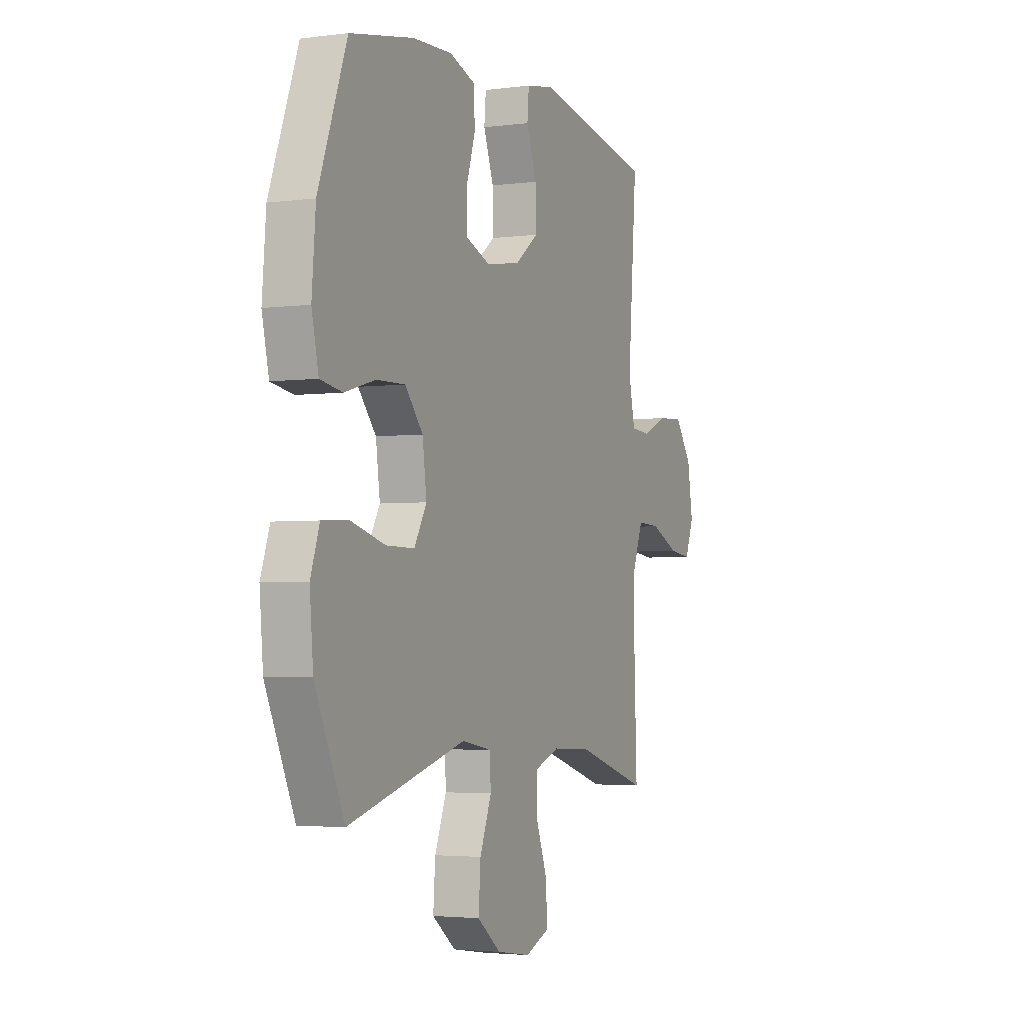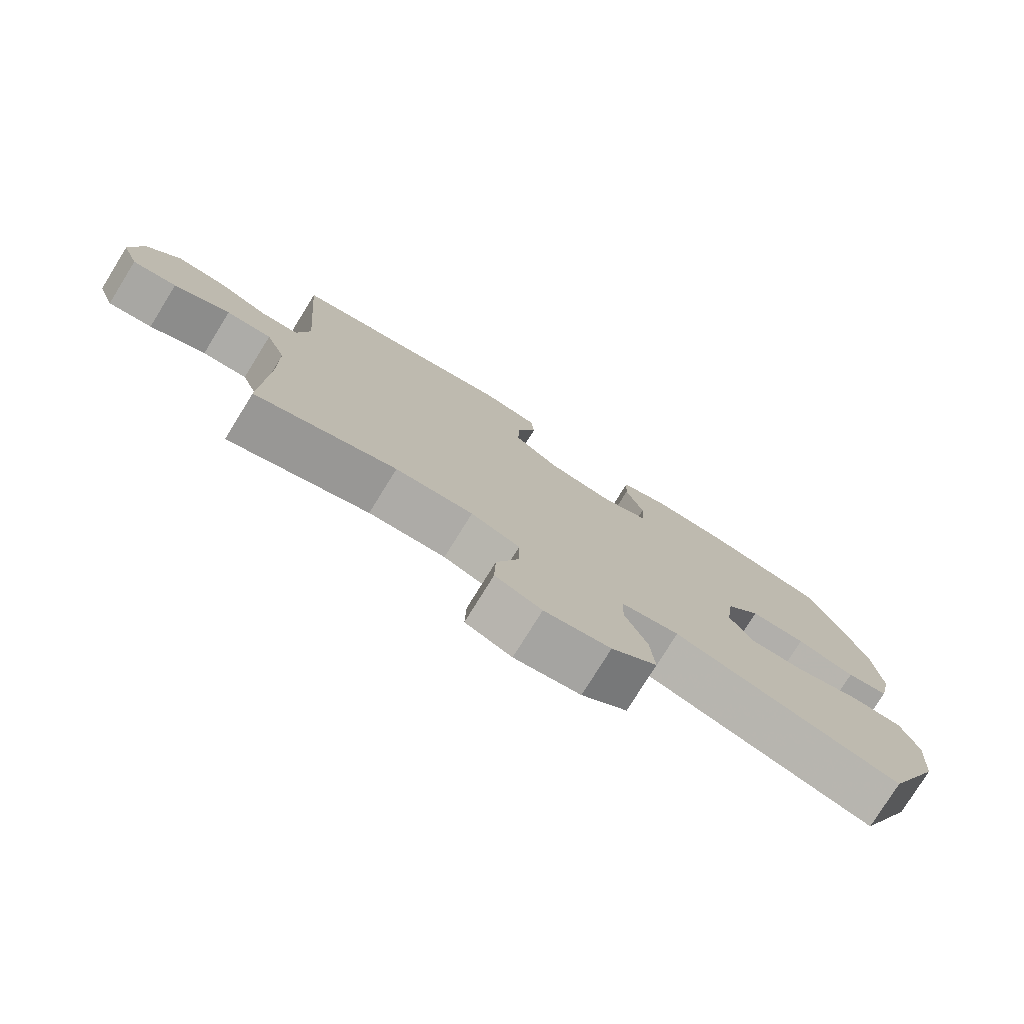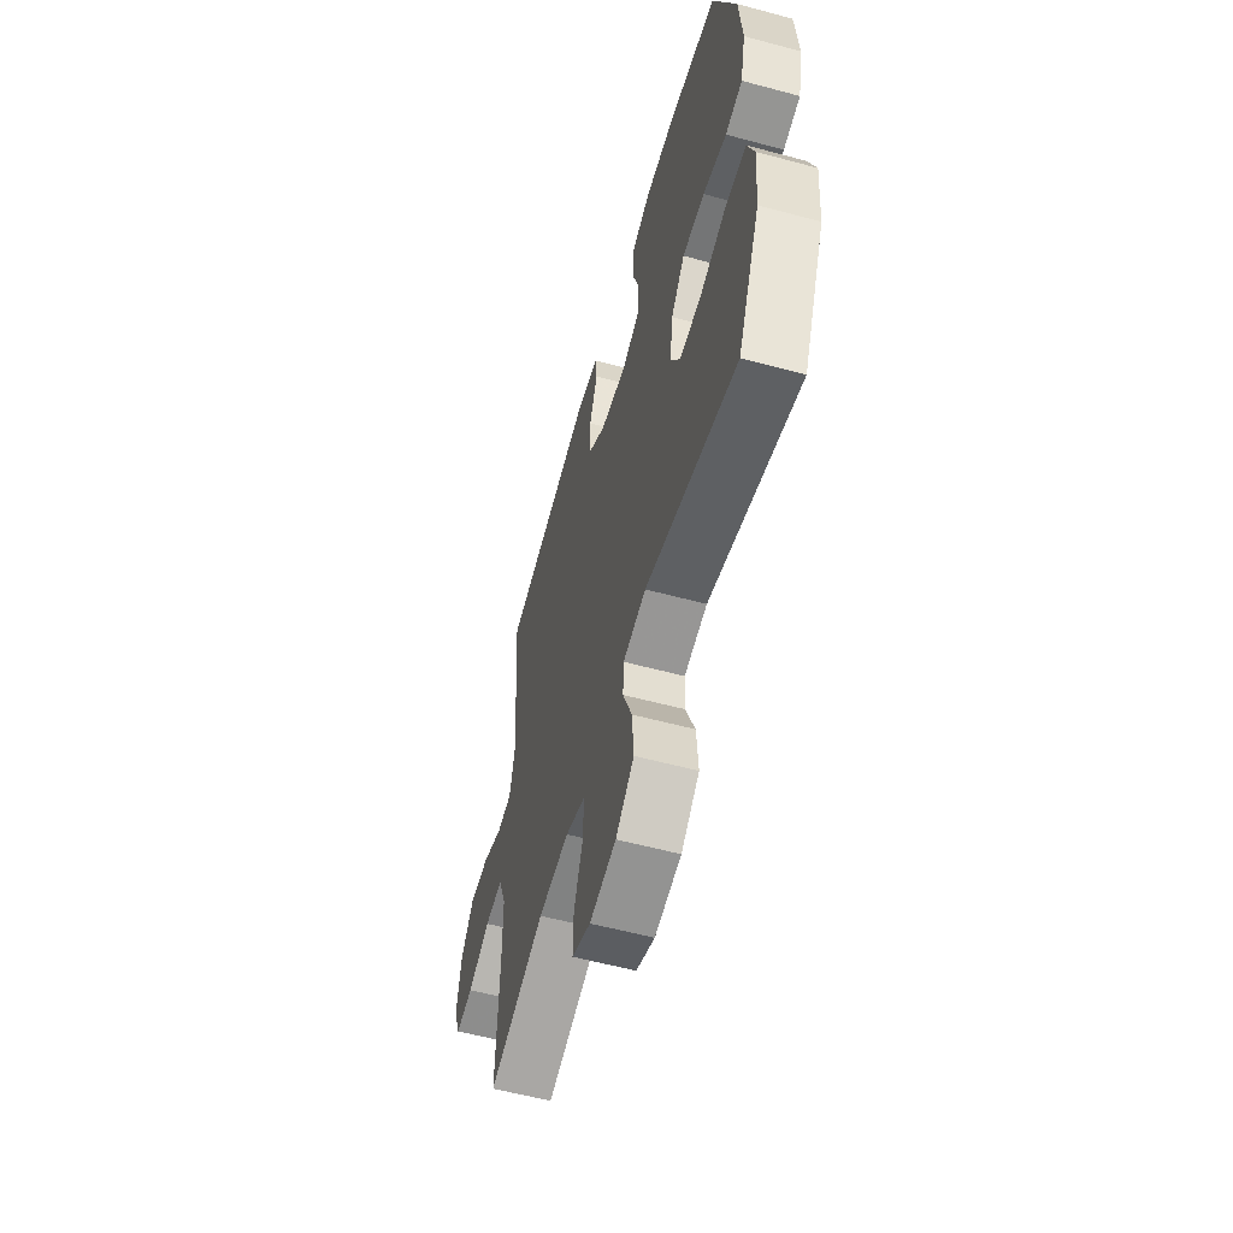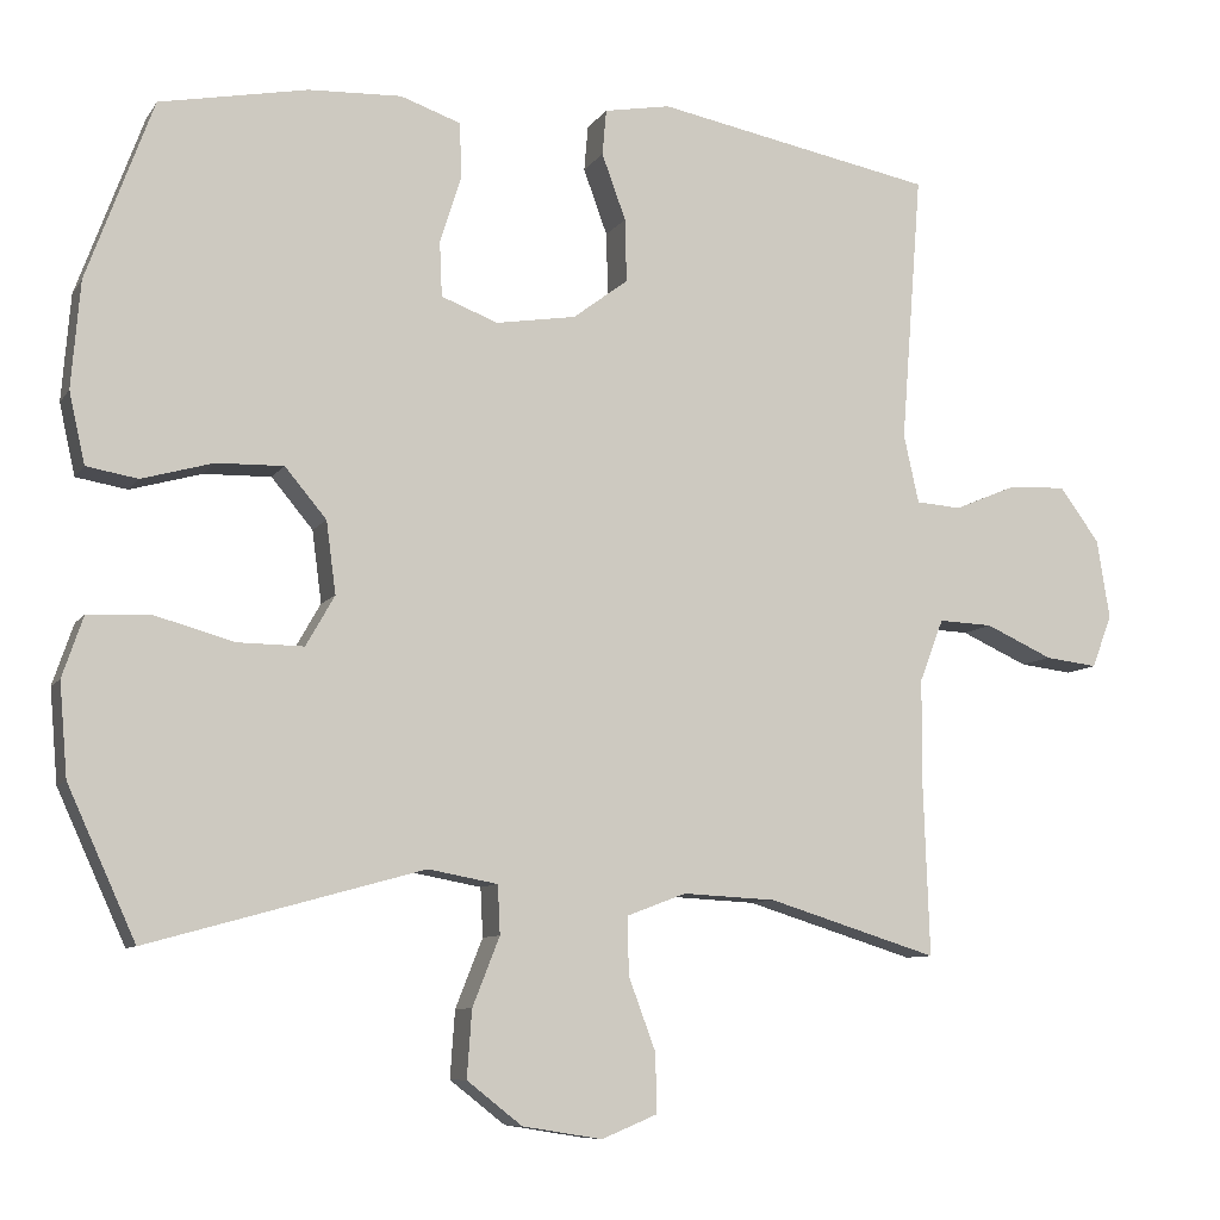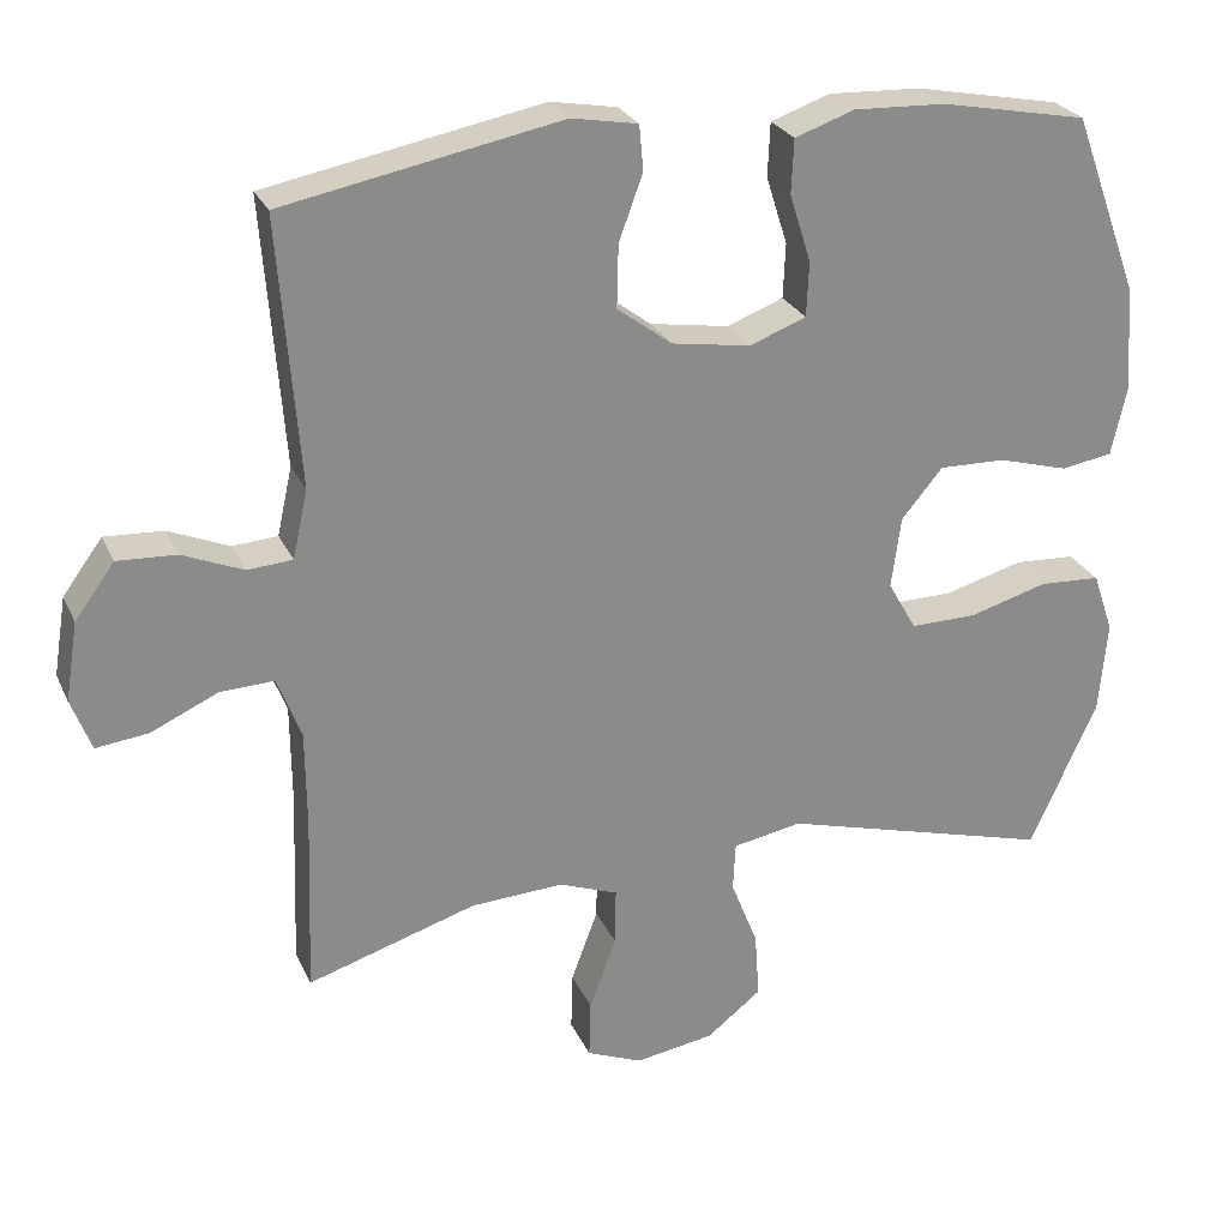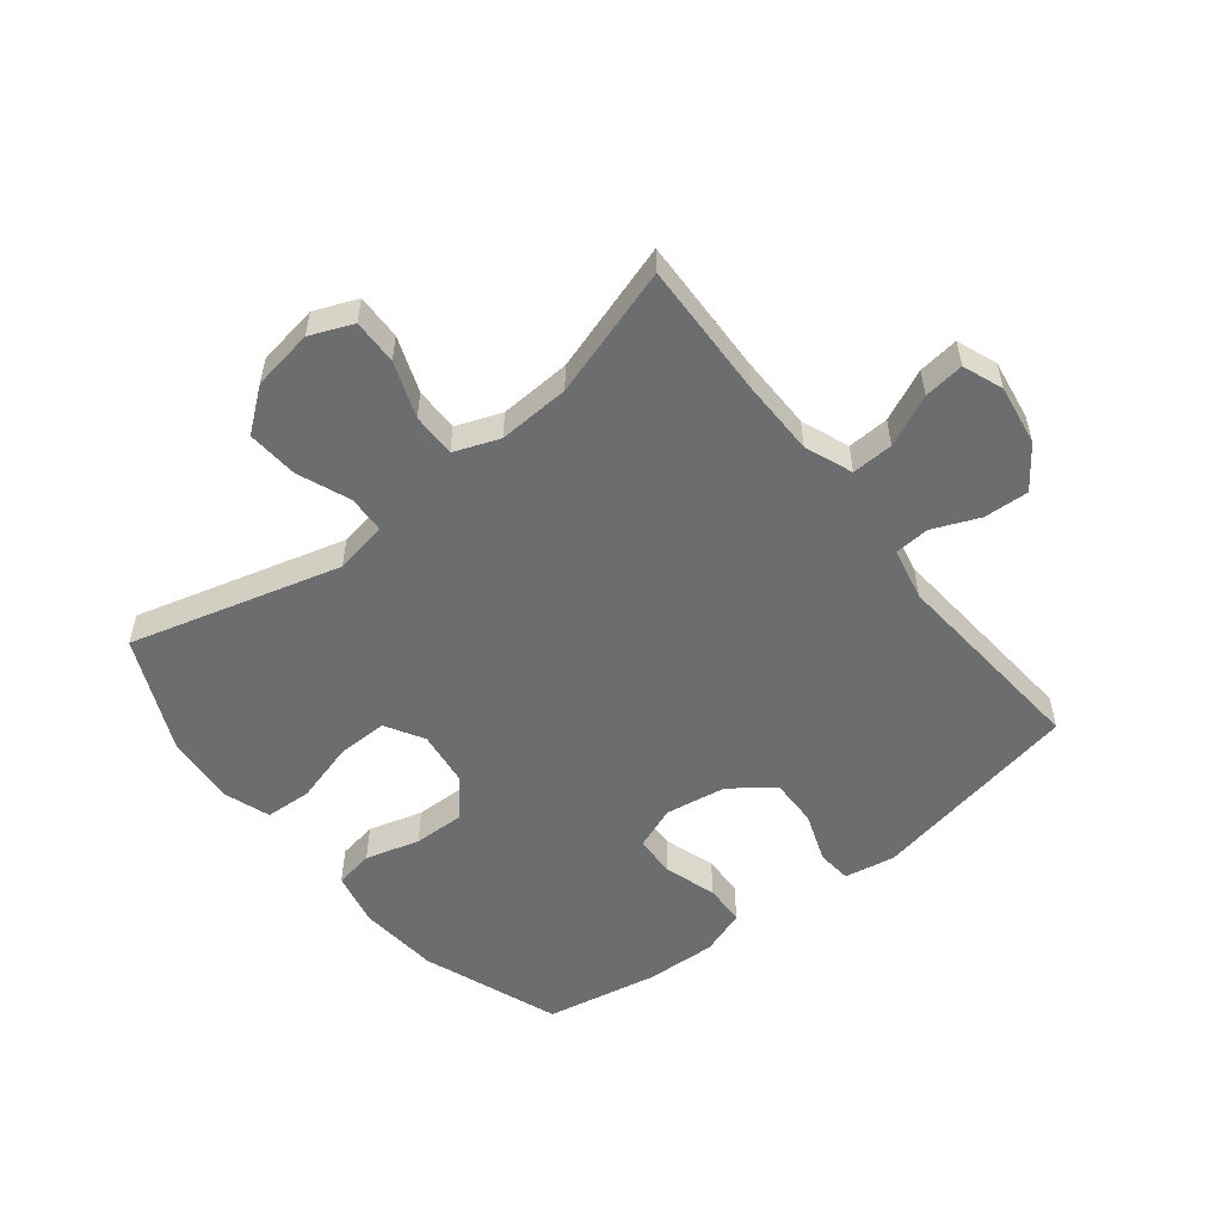
<metadata>
{"format":"obj","ext":"obj","renderer":"f3d","projection":"perspective","resolution":1024,"background":"white","views":[{"elev":-3.1,"azim":114.1,"up":"+Z"},{"elev":-77.7,"azim":-31.8,"up":"+Z"},{"elev":-57.7,"azim":74.4,"up":"+Z"},{"elev":-8.6,"azim":160.4,"up":"+Z"},{"elev":26.1,"azim":-20.4,"up":"+Z"},{"elev":-53.9,"azim":-141.5,"up":"+Y"}]}
</metadata>
<code>
v -0.5 0.07 -0.5
v -0.492 0.07 -0.276
v -0.493 0.07 -0.152
v -0.523 0.07 -0.074
v -0.591 0.07 -0.077
v -0.675 0.07 -0.115
v -0.741 0.07 -0.123
v -0.766 0.07 -0.057
v -0.75 0.07 0.042
v -0.7 0.07 0.11
v -0.626 0.07 0.106
v -0.55 0.07 0.074
v -0.493 0.07 0.078
v -0.474 0.07 0.164
v -0.5 0.07 0.5
v -0.151 0.07 0.567
v -0.068 0.07 0.552
v -0.063 0.07 0.495
v -0.093 0.07 0.413
v -0.095 0.07 0.334
v -0.026 0.07 0.282
v 0.074 0.07 0.266
v 0.145 0.07 0.293
v 0.148 0.07 0.362
v 0.121 0.07 0.447
v 0.124 0.07 0.515
v 0.199 0.07 0.541
v 0.315 0.07 0.536
v 0.5 0.07 0.5
v 0.583 0.07 0.275
v 0.594 0.07 0.142
v 0.574 0.07 0.053
v 0.51 0.07 0.042
v 0.421 0.07 0.067
v 0.337 0.07 0.069
v 0.285 0.07 0.007
v 0.273 0.07 -0.083
v 0.309 0.07 -0.146
v 0.392 0.07 -0.145
v 0.492 0.07 -0.117
v 0.569 0.07 -0.121
v 0.595 0.07 -0.197
v 0.585 0.07 -0.313
v 0.5 0.07 -0.5
v 0.156 0.07 -0.405
v 0.069 0.07 -0.421
v 0.066 0.07 -0.482
v 0.1 0.07 -0.568
v 0.106 0.07 -0.652
v 0.037 0.07 -0.706
v -0.063 0.07 -0.722
v -0.133 0.07 -0.693
v -0.131 0.07 -0.619
v -0.097 0.07 -0.528
v -0.096 0.07 -0.456
v -0.17 0.07 -0.428
v -0.287 0.07 -0.434
v -0.5 0 -0.5
v -0.492 0 -0.276
v -0.493 0 -0.152
v -0.523 0 -0.074
v -0.591 0 -0.077
v -0.675 0 -0.115
v -0.741 0 -0.123
v -0.766 0 -0.057
v -0.75 0 0.042
v -0.7 0 0.11
v -0.626 0 0.106
v -0.55 0 0.074
v -0.493 0 0.078
v -0.474 0 0.164
v -0.5 0 0.5
v -0.151 0 0.567
v -0.068 0 0.552
v -0.063 0 0.495
v -0.093 0 0.413
v -0.095 0 0.334
v -0.026 0 0.282
v 0.074 0 0.266
v 0.145 0 0.293
v 0.148 0 0.362
v 0.121 0 0.447
v 0.124 0 0.515
v 0.199 0 0.541
v 0.315 0 0.536
v 0.5 0 0.5
v 0.583 0 0.275
v 0.594 0 0.142
v 0.574 0 0.053
v 0.51 0 0.042
v 0.421 0 0.067
v 0.337 0 0.069
v 0.285 0 0.007
v 0.273 0 -0.083
v 0.309 0 -0.146
v 0.392 0 -0.145
v 0.492 0 -0.117
v 0.569 0 -0.121
v 0.595 0 -0.197
v 0.585 0 -0.313
v 0.5 0 -0.5
v 0.156 0 -0.405
v 0.069 0 -0.421
v 0.066 0 -0.482
v 0.1 0 -0.568
v 0.106 0 -0.652
v 0.037 0 -0.706
v -0.063 0 -0.722
v -0.133 0 -0.693
v -0.131 0 -0.619
v -0.097 0 -0.528
v -0.096 0 -0.456
v -0.17 0 -0.428
v -0.287 0 -0.434
f 52 53 54
f 51 52 54
f 50 51 54
f 49 50 54
f 48 49 54
f 47 48 54
f 46 47 54 55
f 43 44 45
f 42 43 45
f 41 42 45
f 40 41 45
f 39 40 45
f 38 39 45 46
f 46 55 56
f 38 46 56
f 37 38 56
f 32 33 34
f 31 32 34
f 30 31 34
f 29 30 34
f 28 29 34
f 27 28 34
f 26 27 34
f 25 26 34
f 24 25 34
f 23 24 34 35
f 22 23 35 36
f 17 18 19
f 16 17 19
f 15 16 19
f 14 15 19
f 13 14 19 20
f 10 11 12
f 9 10 12
f 8 9 12
f 7 8 12
f 6 7 12
f 5 6 12
f 4 5 12 13
f 13 20 21
f 4 13 21
f 3 4 21
f 57 1 2
f 37 56 57
f 36 37 57
f 22 36 57
f 21 22 57
f 3 21 57
f 2 3 57
f 111 110 109
f 111 109 108
f 111 108 107
f 111 107 106
f 111 106 105
f 111 105 104
f 112 111 104 103
f 102 101 100
f 102 100 99
f 102 99 98
f 102 98 97
f 102 97 96
f 103 102 96 95
f 113 112 103
f 113 103 95
f 113 95 94
f 91 90 89
f 91 89 88
f 91 88 87
f 91 87 86
f 91 86 85
f 91 85 84
f 91 84 83
f 91 83 82
f 91 82 81
f 92 91 81 80
f 93 92 80 79
f 76 75 74
f 76 74 73
f 76 73 72
f 76 72 71
f 77 76 71 70
f 69 68 67
f 69 67 66
f 69 66 65
f 69 65 64
f 69 64 63
f 69 63 62
f 70 69 62 61
f 78 77 70
f 78 70 61
f 78 61 60
f 59 58 114
f 114 113 94
f 114 94 93
f 114 93 79
f 114 79 78
f 114 78 60
f 114 60 59
f 1 58 59 2
f 2 59 60 3
f 3 60 61 4
f 4 61 62 5
f 5 62 63 6
f 6 63 64 7
f 7 64 65 8
f 8 65 66 9
f 9 66 67 10
f 10 67 68 11
f 11 68 69 12
f 12 69 70 13
f 13 70 71 14
f 14 71 72 15
f 15 72 73 16
f 16 73 74 17
f 17 74 75 18
f 18 75 76 19
f 19 76 77 20
f 20 77 78 21
f 21 78 79 22
f 22 79 80 23
f 23 80 81 24
f 24 81 82 25
f 25 82 83 26
f 26 83 84 27
f 27 84 85 28
f 28 85 86 29
f 29 86 87 30
f 30 87 88 31
f 31 88 89 32
f 32 89 90 33
f 33 90 91 34
f 34 91 92 35
f 35 92 93 36
f 36 93 94 37
f 37 94 95 38
f 38 95 96 39
f 39 96 97 40
f 40 97 98 41
f 41 98 99 42
f 42 99 100 43
f 43 100 101 44
f 44 101 102 45
f 45 102 103 46
f 46 103 104 47
f 47 104 105 48
f 48 105 106 49
f 49 106 107 50
f 50 107 108 51
f 51 108 109 52
f 52 109 110 53
f 53 110 111 54
f 54 111 112 55
f 55 112 113 56
f 56 113 114 57
f 57 114 58 1

</code>
